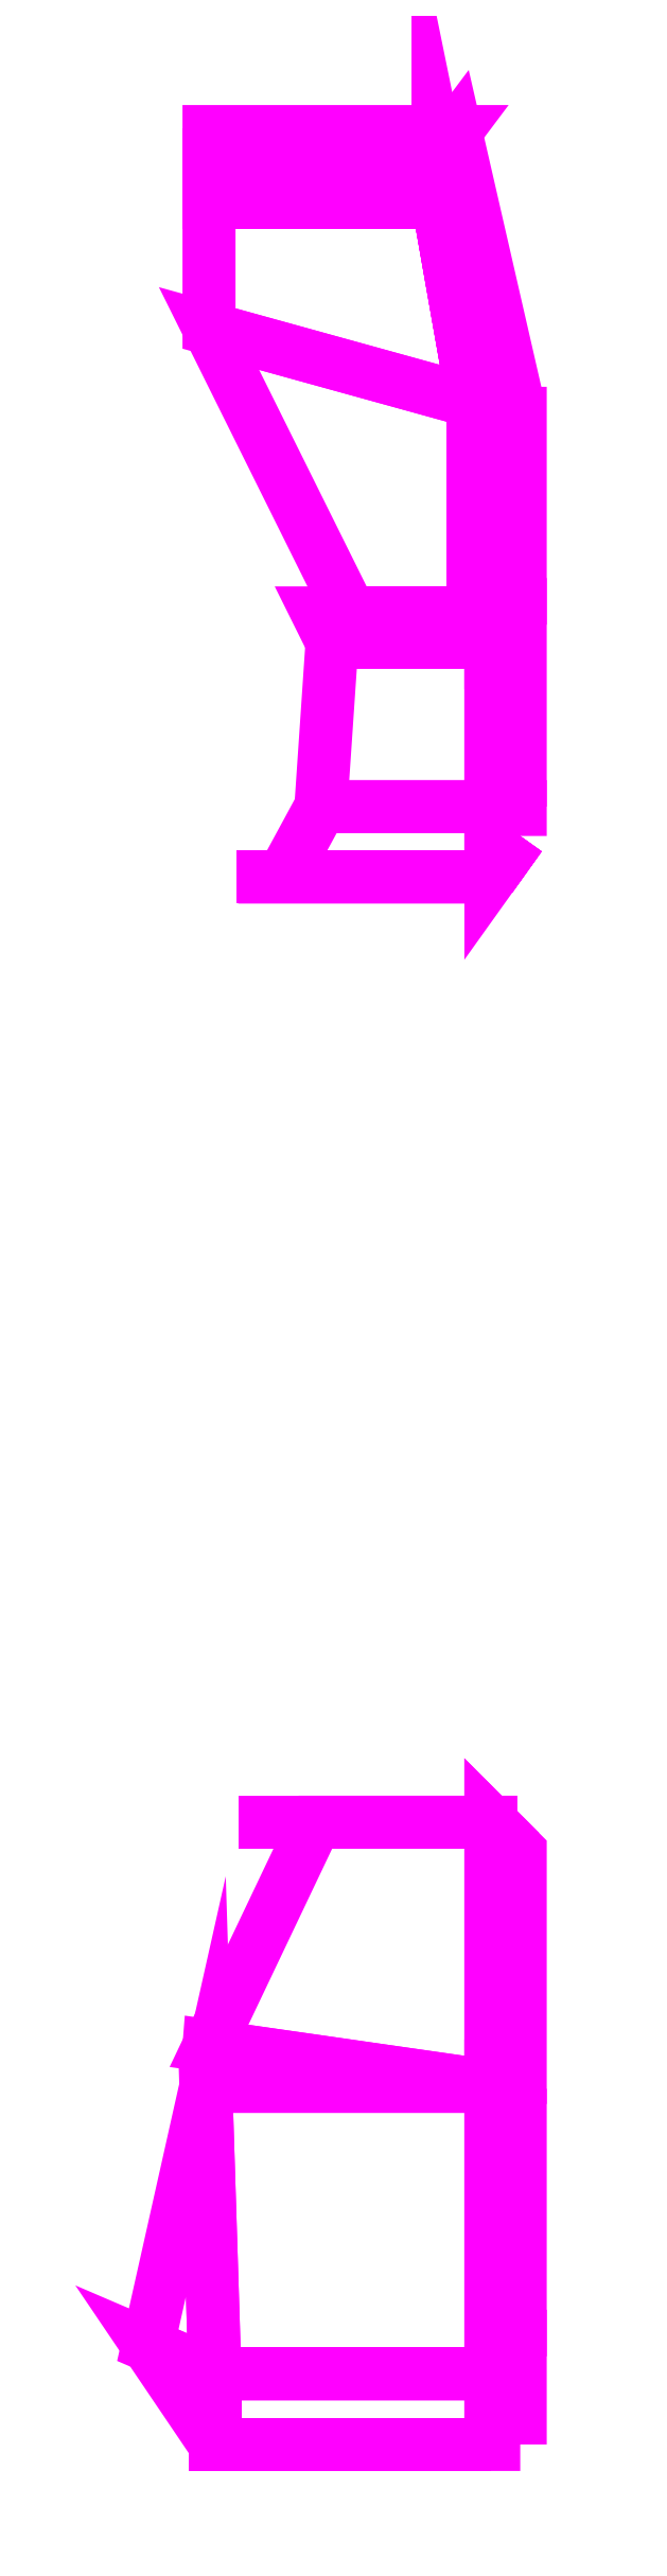
<metadata>
{"format":"dxf","ext":"dxf","renderer":"ezdxf+matplotlib","layout":"modelspace","background":"white","min_lineweight":24,"dpi":150}
</metadata>
<code>
0
SECTION
2
ENTITIES
0
3DFACE
8
FENDERS
10
0.96
20
-1.3
30
1.29
11
0.96
21
-0.85
31
0.86
12
0.6612
22
-0.85
32
0.86
13
0.48
23
-1.231
33
1.224
0
3DFACE
8
FENDERS
10
1.01
20
-1.33
30
1.23
11
1.01
21
-0.9
31
0.83
12
0.96
22
-0.85
32
0.86
13
0.96
23
-1.3
33
1.29
0
3DFACE
8
FENDERS
10
1.01
20
-1.76
30
1.23
11
1.01
21
-1.33
31
1.23
12
0.96
22
-1.3
32
1.29
13
0.96
23
-1.79
33
1.29
0
3DFACE
8
FENDERS
10
0.96
20
-1.79
30
1.29
11
0.96
21
-1.3
31
1.29
12
0.4746
22
-1.3
32
1.29
13
0.49
23
-1.79
33
1.29
0
3DFACE
8
FENDERS
10
1.01
20
-0.9
30
0.83
11
1.01
21
-0.9
31
0.58
12
0.96
22
-0.85
32
0.58
13
0.96
23
-0.85
33
0.86
0
3DFACE
8
FENDERS
10
0.96
20
-0.85
30
0.86
11
0.96
21
-0.85
31
0.58
12
0.5311
22
-0.85
32
0.58
13
0.6612
23
-0.85
33
0.86
0
3DFACE
8
FENDERS
10
1.01
20
-1.91
30
1.19
11
1.01
21
-1.76
31
1.23
12
0.96
22
-1.79
32
1.29
13
0.96
23
-1.91
33
1.23
0
3DFACE
8
FENDERS
10
0.96
20
-1.91
30
1.23
11
0.96
21
-1.79
31
1.29
12
0.49
22
-1.79
32
1.29
13
0.49
23
-1.91
33
1.23
0
3DFACE
8
FENDERS
10
1.01
20
1.19
30
1.16
11
1.01
21
1.55
31
1.16
12
0.96
22
1.55
32
1.22
13
0.96
23
1.16
33
1.22
0
3DFACE
8
FENDERS
10
0.96
20
1.16
30
1.22
11
0.93
21
1.21
31
1.22
12
0.6647
22
1.21
32
1.22
13
0.6895
23
1.16
33
1.22
0
3DFACE
8
FENDERS
10
1.01
20
0.88
30
0.78
11
1.01
21
1.19
31
1.16
12
0.96
22
1.16
32
1.22
13
0.96
23
0.88
33
0.88
0
3DFACE
8
FENDERS
10
0.96
20
0.88
30
0.88
11
0.96
21
1.16
31
1.22
12
0.6895
22
1.16
32
1.22
13
0.6705
23
0.88
33
0.88
0
3DFACE
8
FENDERS
10
1.01
20
0.83
30
0.72
11
1.01
21
0.88
31
0.78
12
0.96
22
0.88
32
0.88
13
0.96
23
0.76
33
0.74
0
3DFACE
8
FENDERS
10
0.96
20
0.76
30
0.74
11
0.96
21
0.88
31
0.88
12
0.6705
22
0.88
32
0.88
13
0.6055
23
0.76
33
0.74
0
3DFACE
8
FENDERS
10
1.01
20
0.83
30
0.57
11
1.01
21
0.83
31
0.72
12
0.96
22
0.76
32
0.74
13
0.96
23
0.76
33
0.57
0
3DFACE
8
FENDERS
10
0.96
20
0.76
30
0.57
11
0.96
21
0.76
31
0.74
12
0.6055
22
0.76
32
0.74
13
0.5265
23
0.76
33
0.57
0
3DFACE
8
FENDERS
10
1.01
20
1.55
30
1.16
11
0.9
21
2.03
31
1.16
12
0.87
22
1.99
32
1.22
13
0.96
23
1.55
33
1.22
0
3DFACE
8
FENDERS
10
0.87
20
1.91
30
1.22
11
0.87
21
1.99
31
1.22
12
0.48
22
1.99
32
1.22
13
0.48
23
1.91
33
1.22
0
3DFACE
8
FENDERS
10
0.96
20
-1.3
30
1.29
11
0.96
21
-1.3
31
1.29
12
0.48
22
-1.231
32
1.224
13
0.4746
23
-1.3
33
1.29
0
3DFACE
8
FENDERS
10
0.87
20
1.99
30
1.22
11
0.9
21
2.03
31
1.16
12
0.48
22
2.03
32
1.16
13
0.48
23
1.99
33
1.22
0
3DFACE
8
FENDERS
10
0.87
20
1.91
30
1.34
11
0.87
21
1.91
31
1.22
12
0.48
22
1.91
32
1.22
13
0.48
23
1.91
33
1.34
0
3DFACE
8
FENDERS
10
0.93
20
1.57
30
1.34
11
0.87
21
1.91
31
1.34
12
0.48
22
1.91
32
1.34
13
0.48
23
1.694
33
1.34
0
3DFACE
8
FENDERS
10
0.93
20
1.21
30
1.22
11
0.93
21
1.21
31
1.34
12
0.7205
22
1.21
32
1.34
13
0.6647
23
1.21
33
1.22
0
3DFACE
8
FENDERS
10
0.93
20
1.21
30
1.34
11
0.93
21
1.57
31
1.34
12
0.48
22
1.694
32
1.34
13
0.7205
23
1.21
33
1.34
0
3DFACE
8
FENDERS
10
0.93
20
1.57
30
1.34
11
0.93
21
1.57
31
1.22
12
0.87
22
1.91
32
1.22
13
0.87
23
1.91
33
1.34
0
3DFACE
8
FENDERS
10
0.93
20
1.21
30
1.34
11
0.93
21
1.21
31
1.22
12
0.93
22
1.57
32
1.22
13
0.93
23
1.57
33
1.34
0
3DFACE
8
FENDERS
10
0.96
20
1.55
30
1.22
11
0.87
21
1.99
31
1.22
12
0.87
22
1.91
32
1.22
13
0.93
23
1.57
33
1.22
0
3DFACE
8
FENDERS
10
0.96
20
1.16
30
1.22
11
0.96
21
1.55
31
1.22
12
0.93
22
1.57
32
1.22
13
0.93
23
1.21
33
1.22
0
3DFACE
8
FENDERS
10
0.49
20
-1.91
30
1.23
11
0.49
21
-1.79
31
1.29
12
0.3758
22
-1.741
32
0.87
13
0.3758
23
-1.741
33
0.87
0
3DFACE
8
FENDERS
10
0.49
20
-1.79
30
1.29
11
0.4746
21
-1.3
31
1.29
12
0.3758
22
-1.741
32
0.87
13
0.3758
23
-1.741
33
0.87
0
VIEWPORT
8
0
10
144.7
20
101.2
30
0
40
391.1
41
222.2
68
     2
69
     1
0
VIEWPORT
8
0
10
139.2
20
100.8
30
0
40
222.8
41
161.3
68
     1
69
     2
0
ENDSEC
0
EOF

</code>
